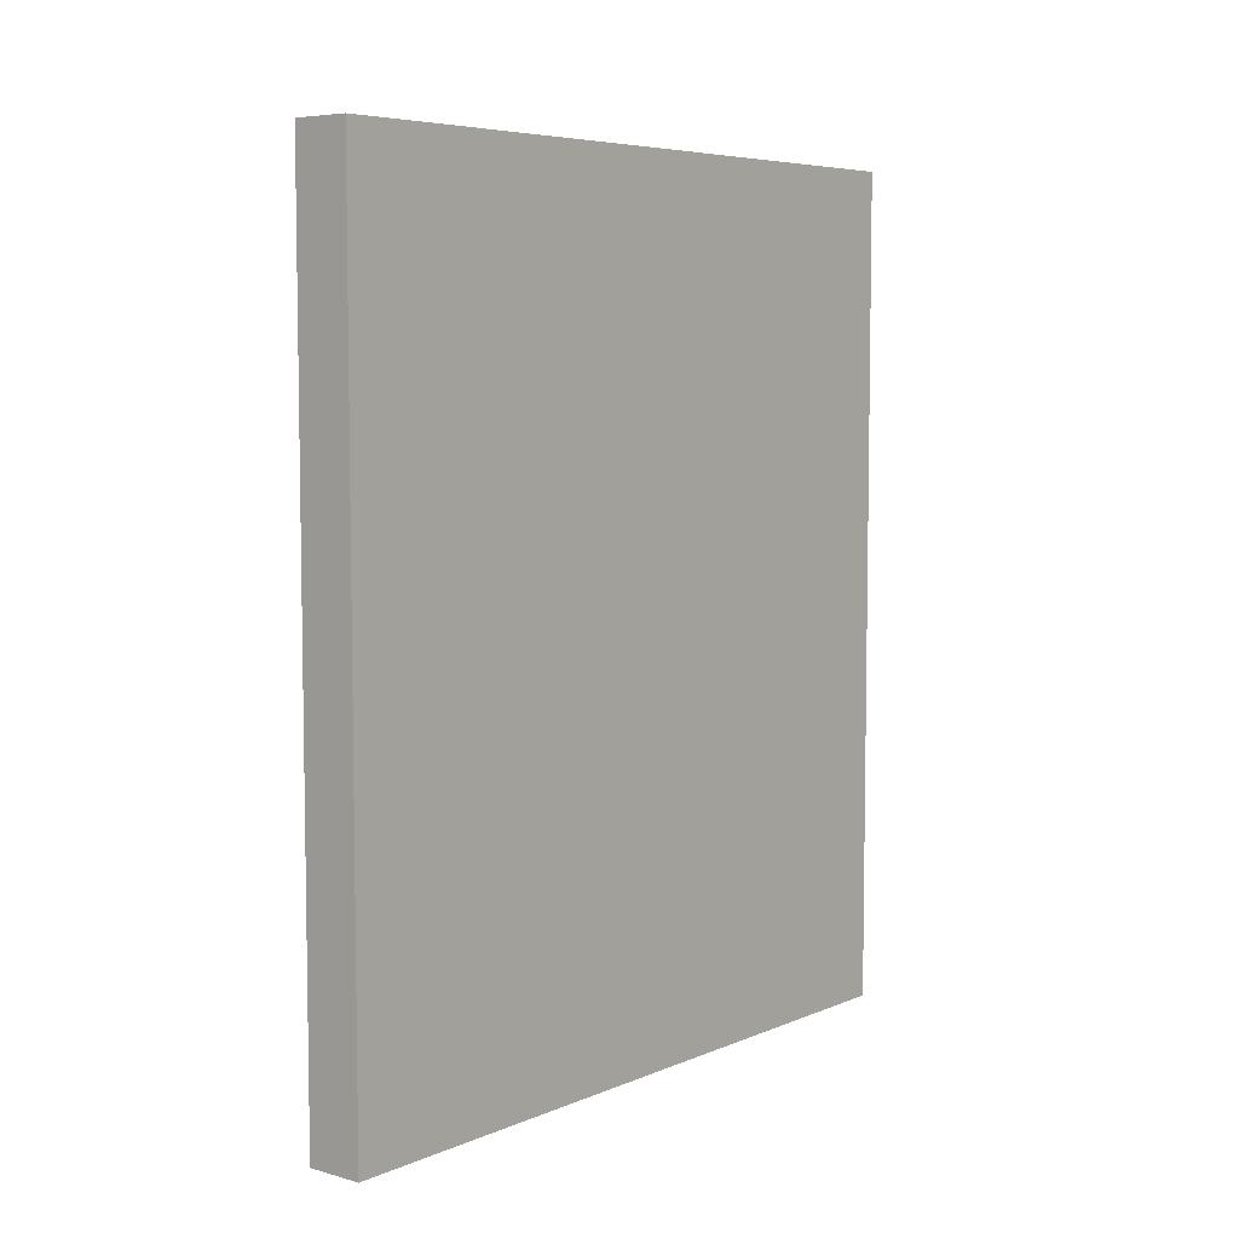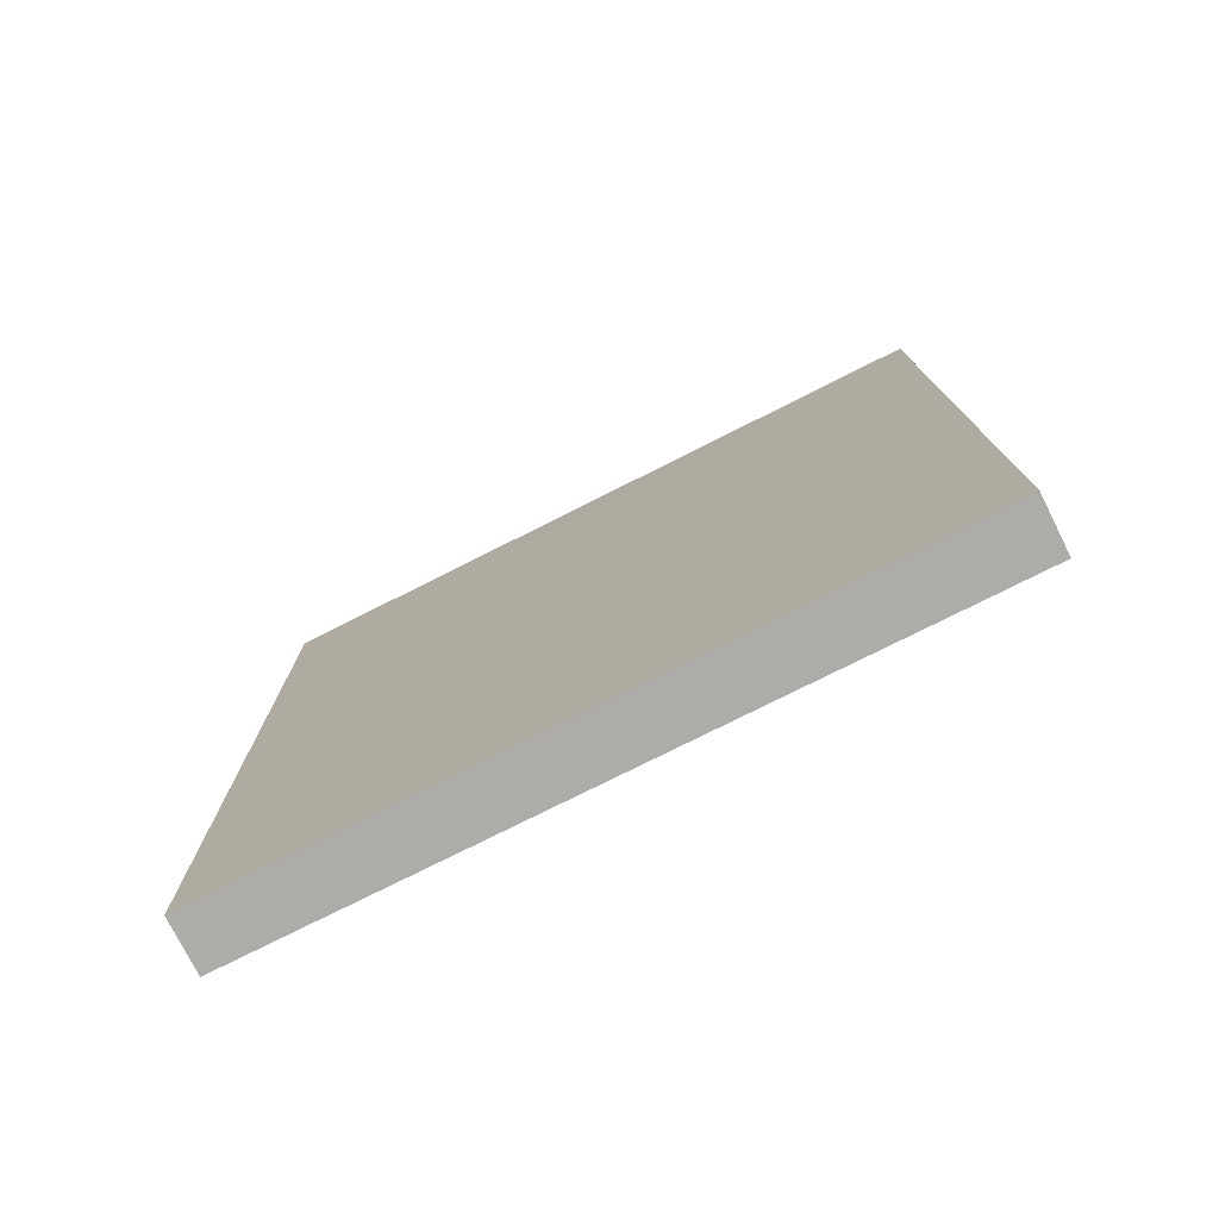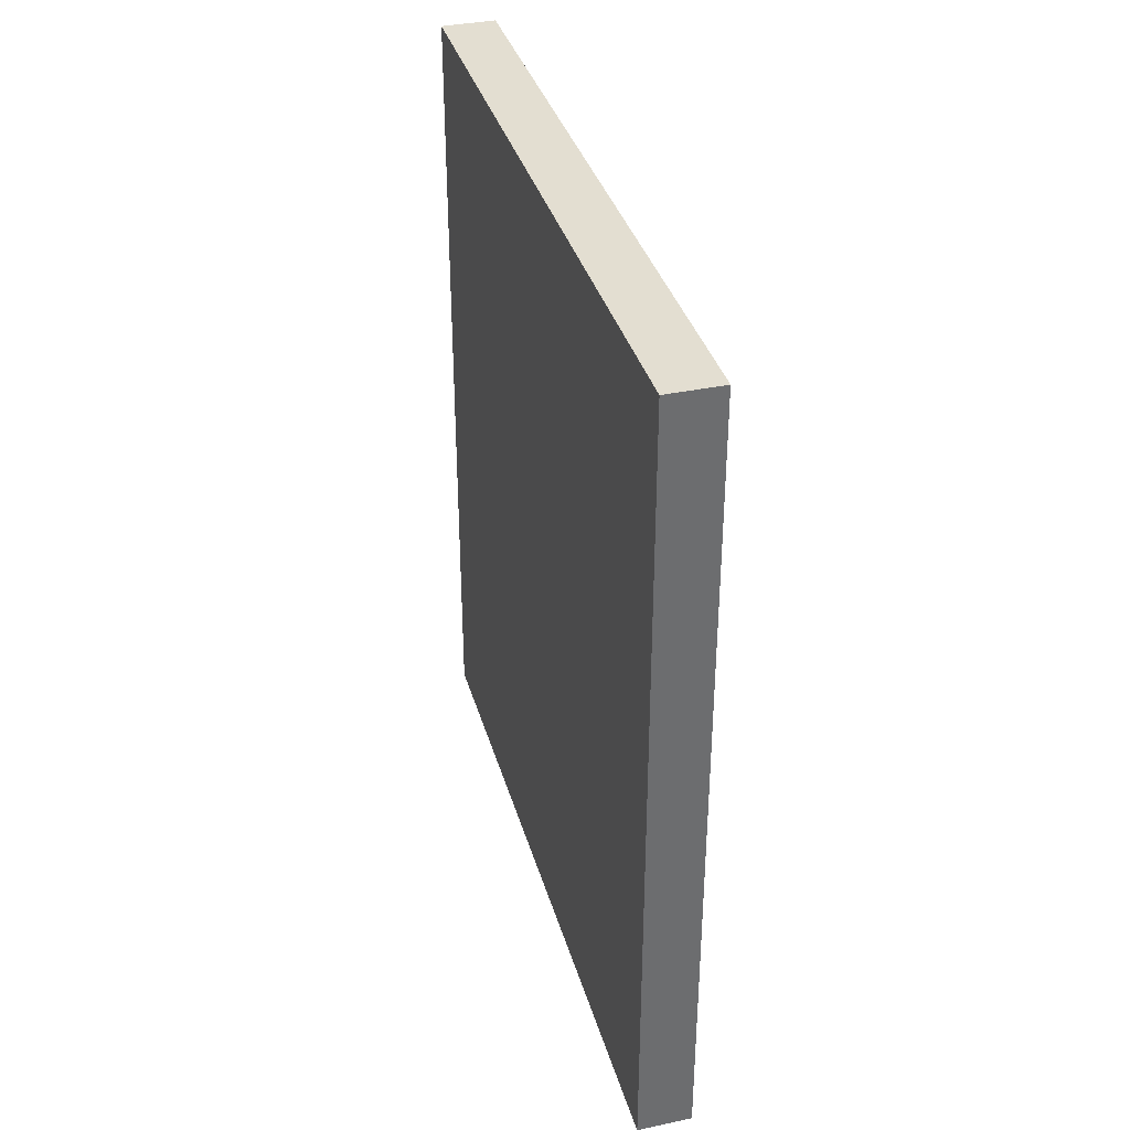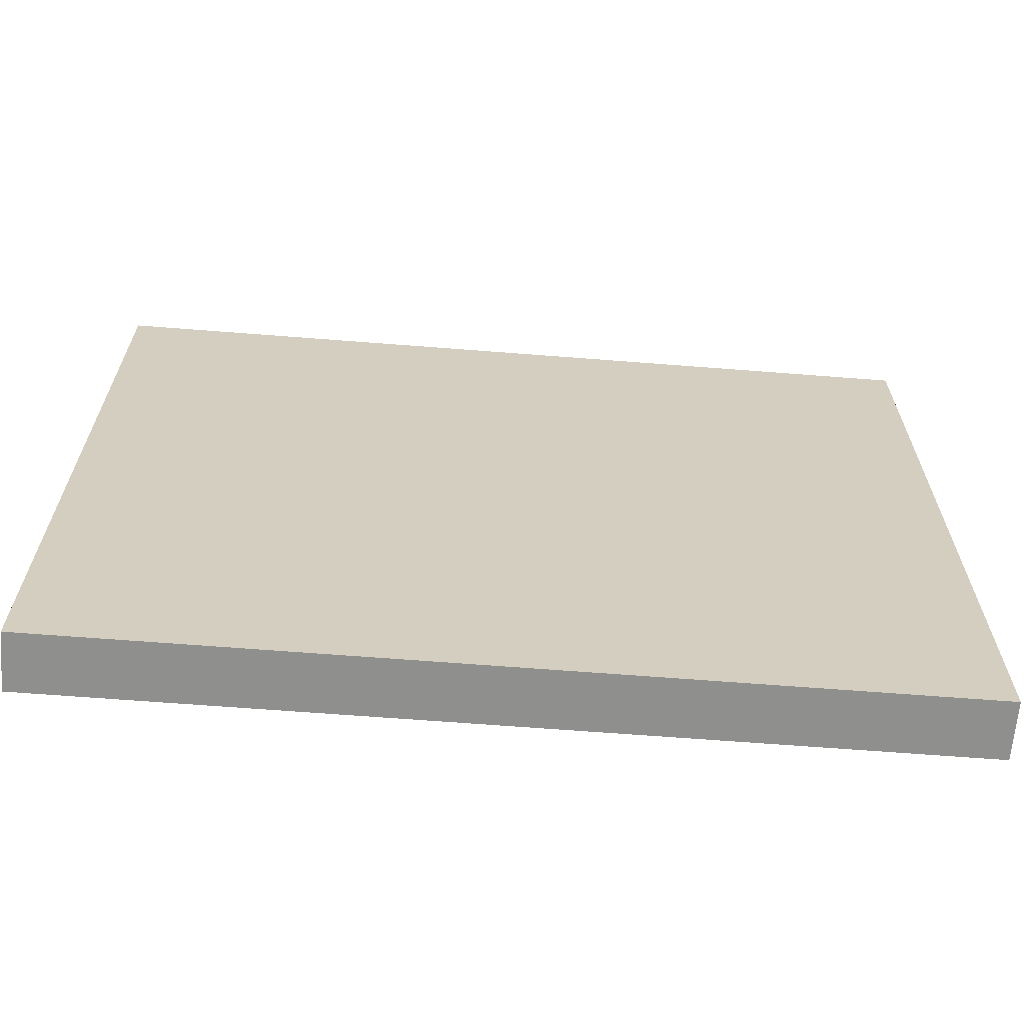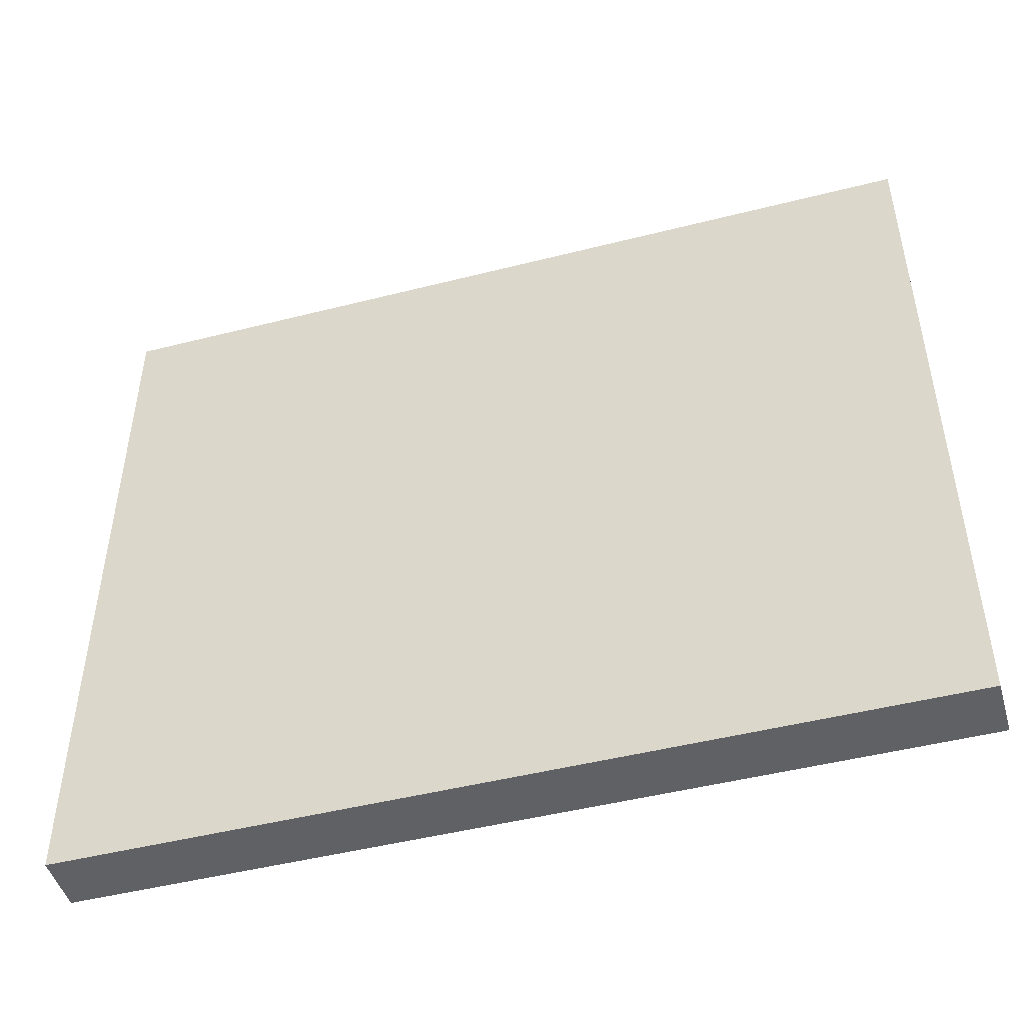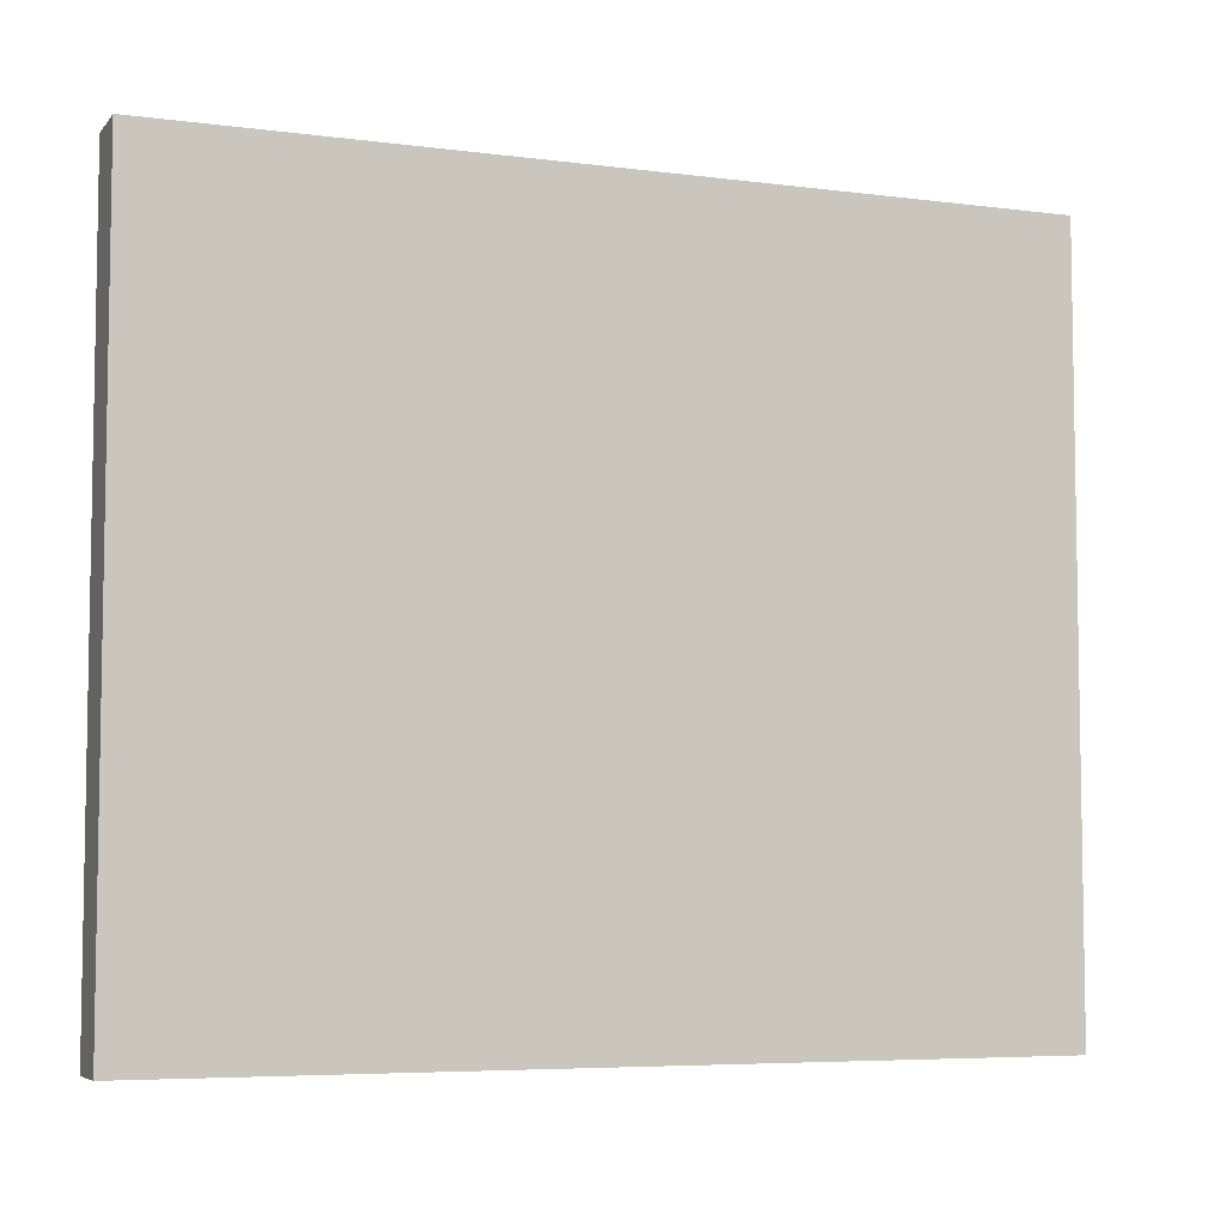
<metadata>
{"format":"obj","ext":"obj","renderer":"f3d","projection":"perspective","resolution":1024,"background":"white","views":[{"elev":6.2,"azim":-140.8,"up":"+Y"},{"elev":-76.6,"azim":116.7,"up":"+Y"},{"elev":36.3,"azim":-15.5,"up":"+Y"},{"elev":-65.2,"azim":85.5,"up":"+Z"},{"elev":-47.5,"azim":-74.0,"up":"+Z"},{"elev":-6.0,"azim":68.7,"up":"+Z"}]}
</metadata>
<code>
v -10 92.32 7.345
v 0 88.28 1.691
v 0 13.47 24.29
v 0 98.24 14.98
v 0 113.7 13.82
v -10 15.44 57.95
v -10 11.08 108.3
v -10 118.5 82.46
v 0 64.5 5.426
v 0 29.98 98.85
v -10 58.96 14.34
v 0 12.33 -10
v 0 135.9 42.23
v 0 132.8 72.92
v -10 14.21 6.549
v -10 19.65 -10
v -10 98.8 34.13
v -10 91 74.56
v -10 76.19 77.3
v 0 13.49 120
v 0 60.84 28.93
v 0 43.93 42.61
v 0 127.6 91.15
v -10 77.74 102.6
v -10 113.8 23.5
v -10 0 67.29
v -10 133.6 69.79
v -10 41.3 120
v -10 47 105.4
v -10 17.88 31.42
v -10 59.31 120
v 0 33.22 75.76
v -10 114.7 104.4
v 0 58.15 105.8
v 0 134.8 10.79
v 0 40.22 23.5
v 0 150 120
v 0 0 97.18
v -10 0 19.49
v 0 0 77.91
v -10 58.28 71.53
v 0 47.06 61.47
v 0 79.47 19.48
v 0 45.24 93.15
v 0 106.8 84.44
v 0 17.69 71.11
v 0 50 120
v 0 150 -10
v 0 29.44 120
v -10 47.1 57.27
v -10 105.7 120
v -10 88.13 -10
v -4.988 0 110.4
v -10 83.01 91.32
v -10 0 -10
v -10 150 38.5
v -10 79.31 120
v -10 38.95 46.62
v 0 90.79 77.87
v -10 132.7 29.27
v 0 50.13 -10
v -10 63.64 104.7
v 0 0 57.83
v -10 32.24 22.4
v -10 150 120
v -10 68.17 29.98
v -10 57.91 -10
v 0 91.49 92.06
v 0 14.25 51.86
v -10 150 80.25
v -10 34.03 91.74
v 0 42.41 107.7
v -10 0 120
v 0 33.64 5.025
v 0 0 -10
v -10 150 -10
v 0 150 82.39
v -10 81.63 61.43
v -10 16.09 95.64
v 0 23.96 38.76
v 0 110.8 98.53
v -10 126 120
v 0 150 100.4
v -10 67.92 89.21
v -4.999 150 109.5
v -10 101.2 89.67
v 0 150 11.82
v -10 23.91 50.62
v -10 0 44
v 0 150 66.53
v -10 30.79 61.9
v -10 134.9 106.4
v -4.992 35.67 120
v -10 62.53 51.88
v 0 121.5 120
v 0 78.57 72.37
v 0 91.26 62.07
v 0 120.5 46.97
v 0 123.9 31.05
v 0 0 120
v 0 14.83 106.6
v -10 44.72 9.176
v -10 99.09 52.95
v -10 131.7 47.3
v -10 111.5 -10
v -10 48.7 34.26
v -10 38.82 -10
v 0 50.96 80.15
v -10 0 103.9
v 0 77.13 37.99
v -10 128.8 -10
v -10 104.7 75.73
v -10 18.74 78.97
v 0 75.79 -10
v 0 59.62 91.99
v -10 115.5 41.54
v 0 133.7 107.7
v -10 31.42 107.6
v -10 51.72 89.43
v 0 105.4 53.6
v -10 116.5 5.73
v 0 74.46 120
v -10 101.3 17.55
v 0 73.6 98.35
v 0 126.3 -10
v 0 73.92 85.56
v 0 65.1 78.89
v -10 22.25 120
v 0 30.22 56.84
v 0 107.2 36.51
v 0 107.5 -10
v 0 102.3 69.48
v -10 102.8 4.985
v 0 116.1 62.14
v -10 84.05 25.36
v 0 150 48.72
v 0 117.4 76.17
v 0 0 35.22
v 0 111.6 110.5
v 0 77.56 55.08
v -10 150 97.19
v -10 133.4 89.96
v 0 94.25 45.85
v -10 82.13 42.94
v -10 74.74 8.683
v -10 150 58.58
v -10 135.3 8.609
v -5.041 7.839 -10
v 0 134.2 56.93
v 0 91.33 30.74
v 0 61.44 48.3
v -5.004 138.8 -10
v -10 0 86.57
v 0 92.74 106.7
v 0 99.42 120
v 0 16.02 87.97
v -10 117.2 61.49
v -10 29.89 3.713
v 0 63.28 65.52
v -10 40.06 75.24
v 0 28.81 -10
v -10 150 17.9
v 0 17.47 4.038
v 0 150 28.97
v 0 0 8.568
v -10 94.42 105.7
f 105 52 133
f 145 1 52
f 131 2 114
f 125 35 5
f 163 161 74
f 80 3 36
f 88 58 30
f 6 88 89
f 99 130 5
f 88 6 91
f 79 7 118
f 109 7 79
f 14 23 137
f 90 14 149
f 112 8 157
f 131 5 4
f 43 9 2
f 150 43 4
f 61 114 9
f 9 43 21
f 101 156 10
f 11 145 67
f 67 102 11
f 18 112 103
f 66 135 145
f 1 133 52
f 69 129 46
f 32 156 46
f 30 64 15
f 102 107 158
f 107 161 16
f 17 25 123
f 144 17 135
f 32 46 129
f 19 18 78
f 86 18 54
f 20 100 101
f 121 123 25
f 25 17 116
f 165 163 3
f 110 21 43
f 80 36 22
f 151 22 21
f 43 150 110
f 68 45 81
f 108 32 42
f 55 15 16
f 140 159 151
f 61 67 114
f 160 71 119
f 123 1 135
f 17 144 103
f 61 9 74
f 57 62 31
f 122 154 155
f 103 78 18
f 142 70 27
f 114 52 131
f 97 140 143
f 84 119 62
f 30 89 88
f 153 26 40
f 20 101 49
f 122 47 34
f 103 116 17
f 105 111 125
f 144 66 94
f 165 3 138
f 35 164 99
f 118 28 29
f 51 82 33
f 70 142 141
f 151 110 140
f 60 147 25
f 58 106 64
f 93 47 28
f 57 31 122
f 59 126 96
f 28 128 93
f 52 67 145
f 107 102 67
f 151 42 22
f 144 94 78
f 48 87 35
f 78 103 144
f 36 3 74
f 82 92 33
f 146 70 90
f 31 62 29
f 27 157 8
f 95 117 37
f 42 159 108
f 16 148 55
f 32 108 44
f 130 120 143
f 164 136 13
f 94 41 78
f 71 113 79
f 147 111 121
f 46 156 40
f 141 77 70
f 93 128 49
f 44 72 10
f 95 51 155
f 52 114 67
f 66 145 11
f 153 38 109
f 138 80 69
f 154 124 68
f 163 165 12
f 142 8 33
f 85 83 141
f 90 136 146
f 40 63 46
f 15 158 16
f 84 19 41
f 49 72 47
f 24 54 84
f 66 11 106
f 154 122 124
f 51 95 82
f 59 96 97
f 95 37 82
f 90 70 77
f 89 30 39
f 42 32 129
f 84 41 119
f 128 73 20
f 147 60 162
f 40 38 153
f 69 46 63
f 48 76 87
f 68 59 45
f 51 33 166
f 73 53 100
f 72 34 47
f 61 161 107
f 38 100 53
f 34 115 124
f 38 40 156
f 142 27 8
f 97 96 140
f 47 122 31
f 145 135 1
f 49 47 93
f 109 73 7
f 36 21 22
f 137 134 14
f 81 117 139
f 65 82 37
f 135 66 144
f 50 106 58
f 121 133 123
f 63 40 26
f 136 90 149
f 87 164 35
f 12 75 148
f 81 23 117
f 44 115 34
f 55 148 75
f 73 109 53
f 111 147 76
f 77 141 83
f 64 102 158
f 27 104 157
f 123 135 17
f 95 139 117
f 120 130 98
f 26 89 63
f 45 137 23
f 105 121 111
f 20 49 128
f 146 27 70
f 42 151 159
f 116 60 25
f 57 155 51
f 36 74 9
f 29 119 71
f 98 130 99
f 133 1 123
f 26 153 113
f 8 112 86
f 134 137 132
f 13 99 164
f 16 158 107
f 157 116 103
f 121 25 147
f 75 165 55
f 59 68 126
f 160 41 50
f 62 24 84
f 50 58 91
f 23 81 45
f 162 87 76
f 19 54 18
f 92 141 142
f 96 126 127
f 106 94 66
f 119 29 62
f 45 132 137
f 83 85 37
f 38 156 101
f 75 12 165
f 141 65 85
f 18 86 112
f 42 129 22
f 155 57 122
f 91 58 88
f 73 128 7
f 165 138 39
f 86 33 8
f 114 2 9
f 29 71 118
f 105 131 52
f 115 108 127
f 48 35 125
f 56 104 146
f 19 78 41
f 33 92 142
f 132 45 59
f 115 44 108
f 91 113 160
f 157 103 112
f 21 36 9
f 136 164 56
f 65 37 85
f 53 109 38
f 118 71 79
f 94 50 41
f 83 37 117
f 26 6 89
f 109 79 153
f 44 10 32
f 97 132 59
f 124 126 68
f 91 160 50
f 129 69 80
f 82 65 92
f 149 14 134
f 101 10 49
f 127 108 159
f 89 39 138
f 152 125 111
f 31 29 28
f 39 15 55
f 150 4 130
f 31 28 47
f 131 125 5
f 83 117 23
f 121 105 133
f 111 76 152
f 56 146 136
f 125 152 48
f 22 129 80
f 126 124 115
f 143 150 130
f 39 55 165
f 161 12 16
f 63 89 138
f 68 81 154
f 34 124 122
f 96 127 159
f 63 138 69
f 139 154 81
f 115 127 126
f 33 86 166
f 84 54 19
f 155 139 95
f 56 162 60
f 91 6 113
f 97 143 120
f 12 161 163
f 104 60 116
f 94 106 50
f 72 49 10
f 83 23 77
f 136 149 13
f 27 146 104
f 113 153 79
f 28 118 128
f 158 15 64
f 163 74 3
f 102 64 106
f 116 157 104
f 98 13 149
f 131 105 125
f 99 13 98
f 98 149 134
f 48 152 76
f 87 162 164
f 162 76 147
f 26 113 6
f 100 20 73
f 71 160 113
f 159 140 96
f 140 110 143
f 139 155 154
f 14 77 23
f 34 72 44
f 132 120 134
f 104 56 60
f 156 32 10
f 128 118 7
f 148 16 12
f 98 134 120
f 141 92 65
f 4 5 130
f 97 120 132
f 110 151 21
f 102 106 11
f 77 14 90
f 100 38 101
f 61 74 161
f 67 61 107
f 2 4 43
f 15 39 30
f 150 143 110
f 64 30 58
f 80 138 3
f 51 166 57
f 24 57 166
f 24 166 54
f 56 164 162
f 54 166 86
f 41 160 119
f 24 62 57
f 131 4 2
f 99 5 35

</code>
